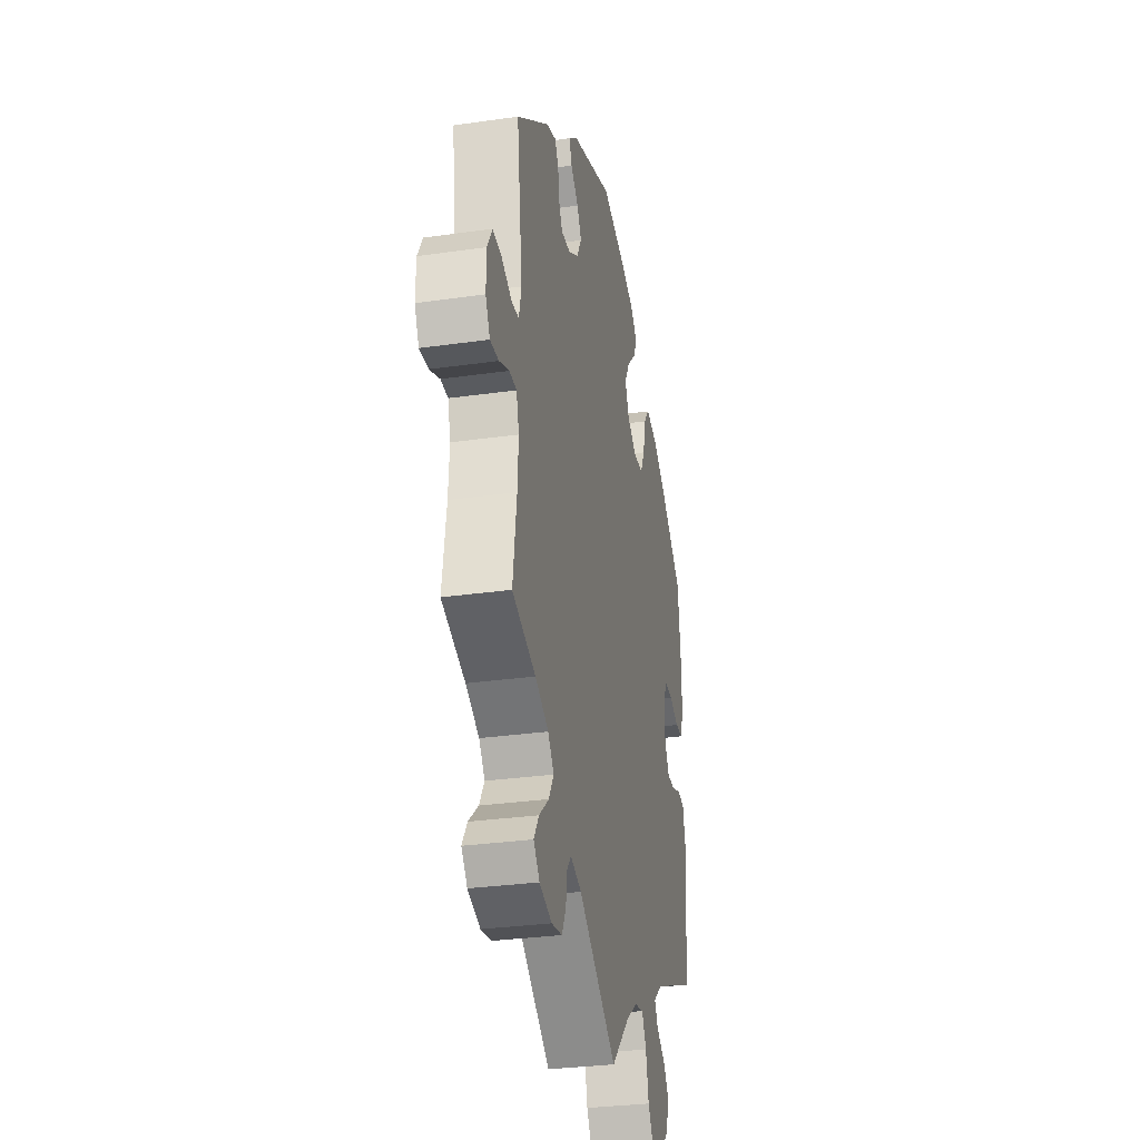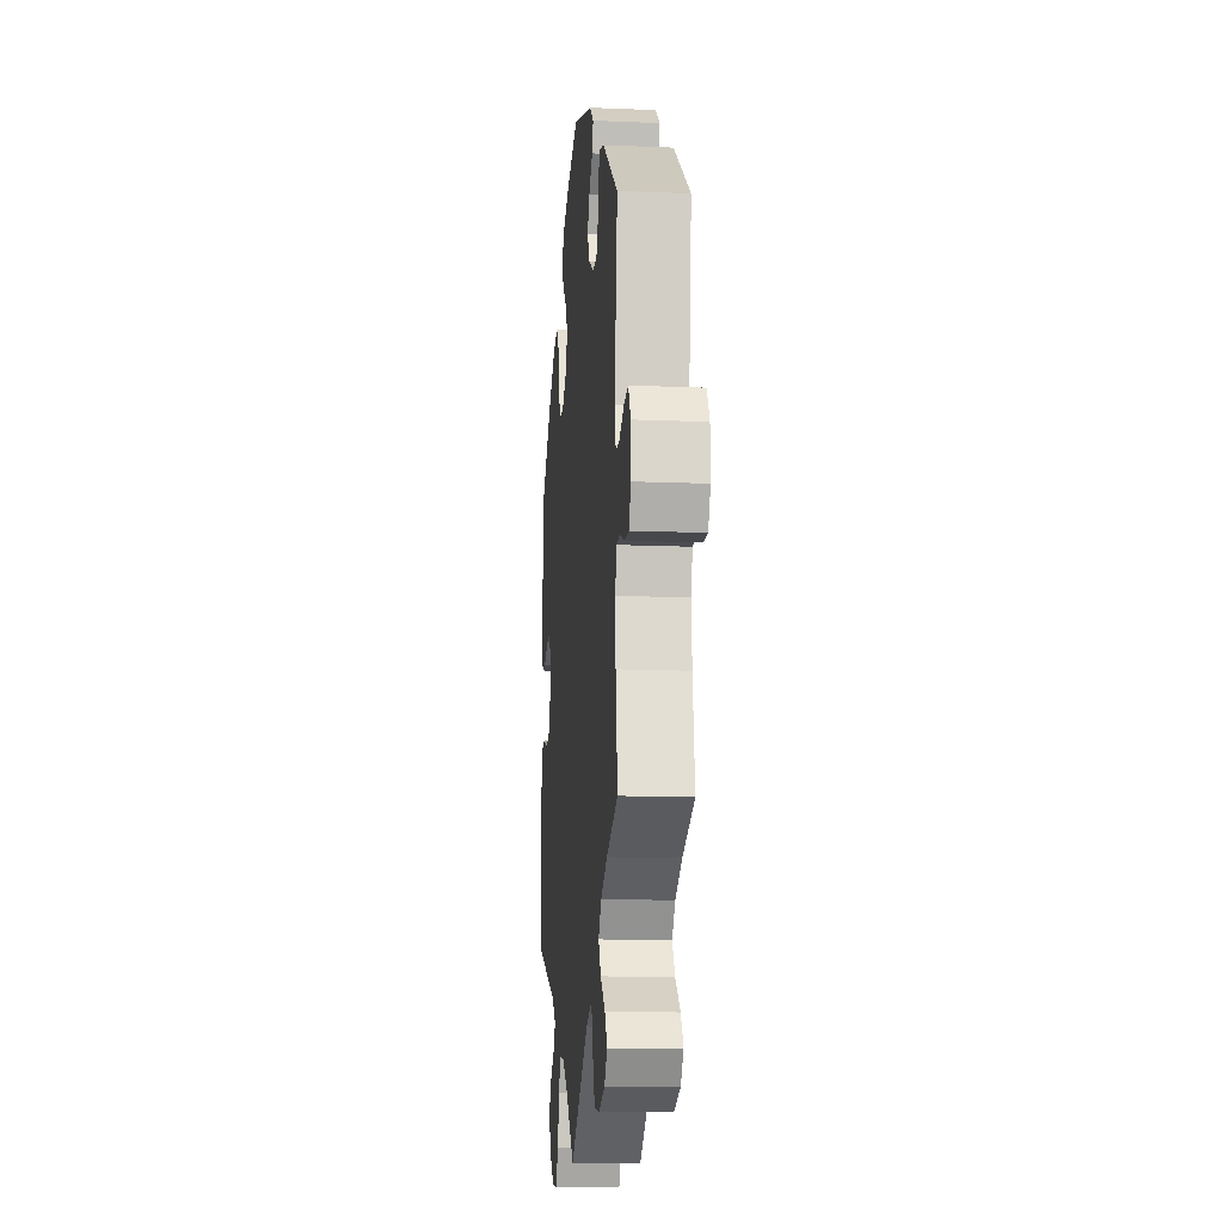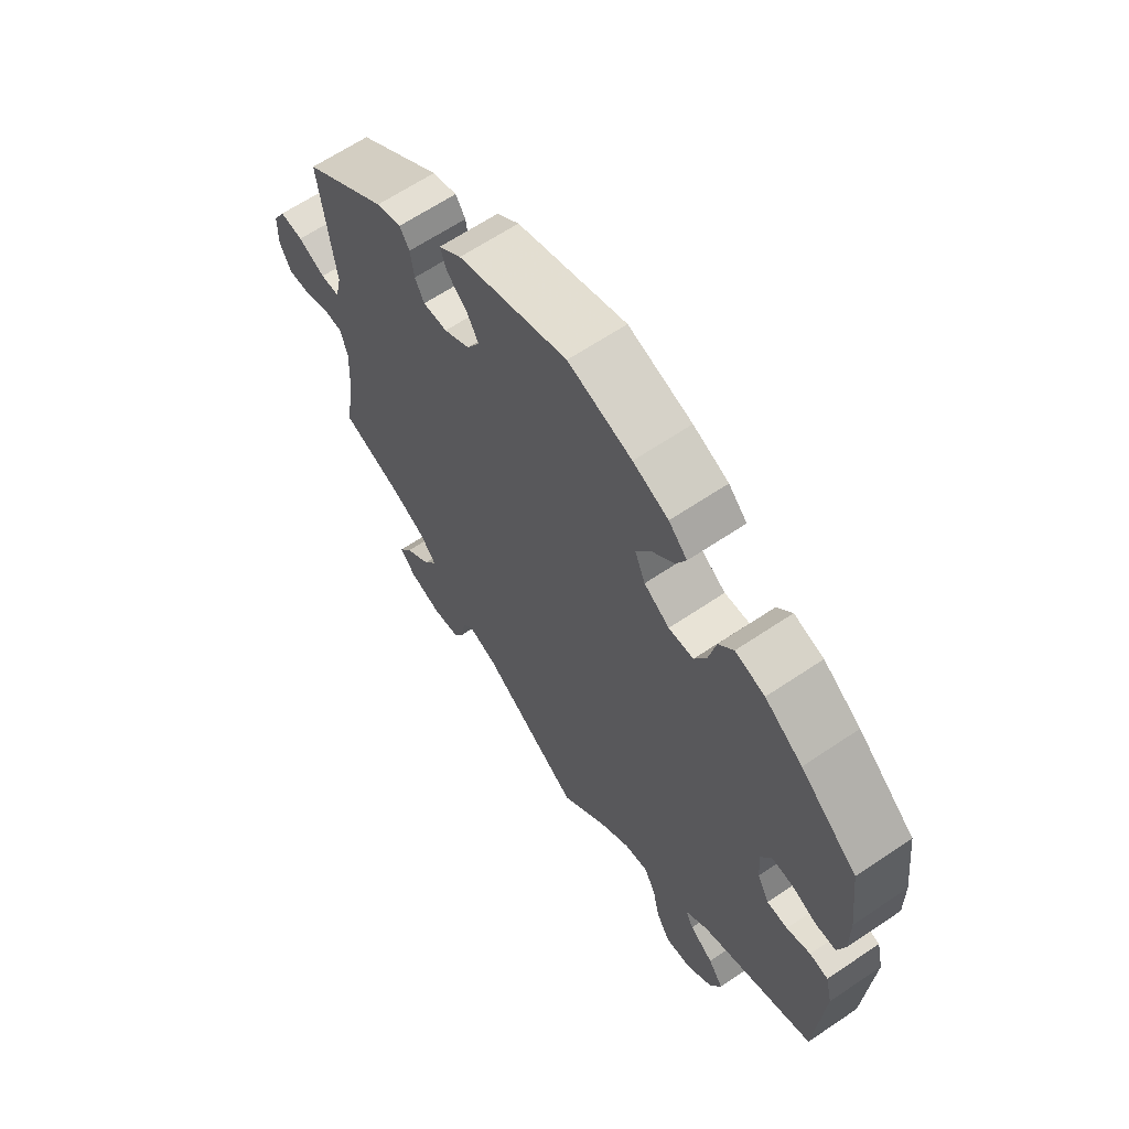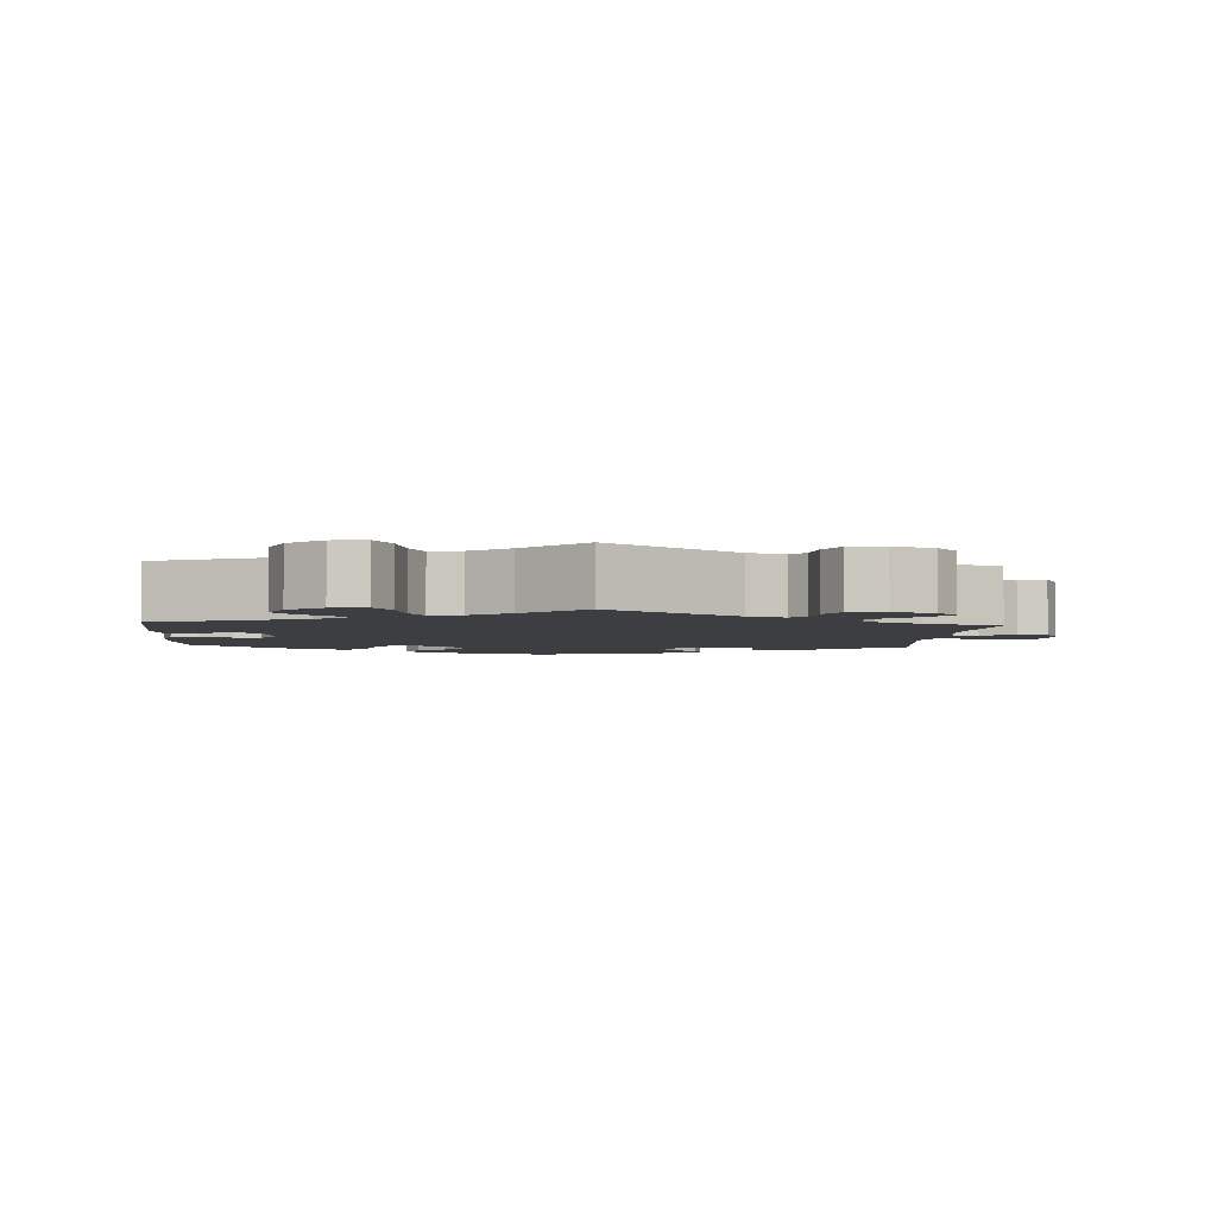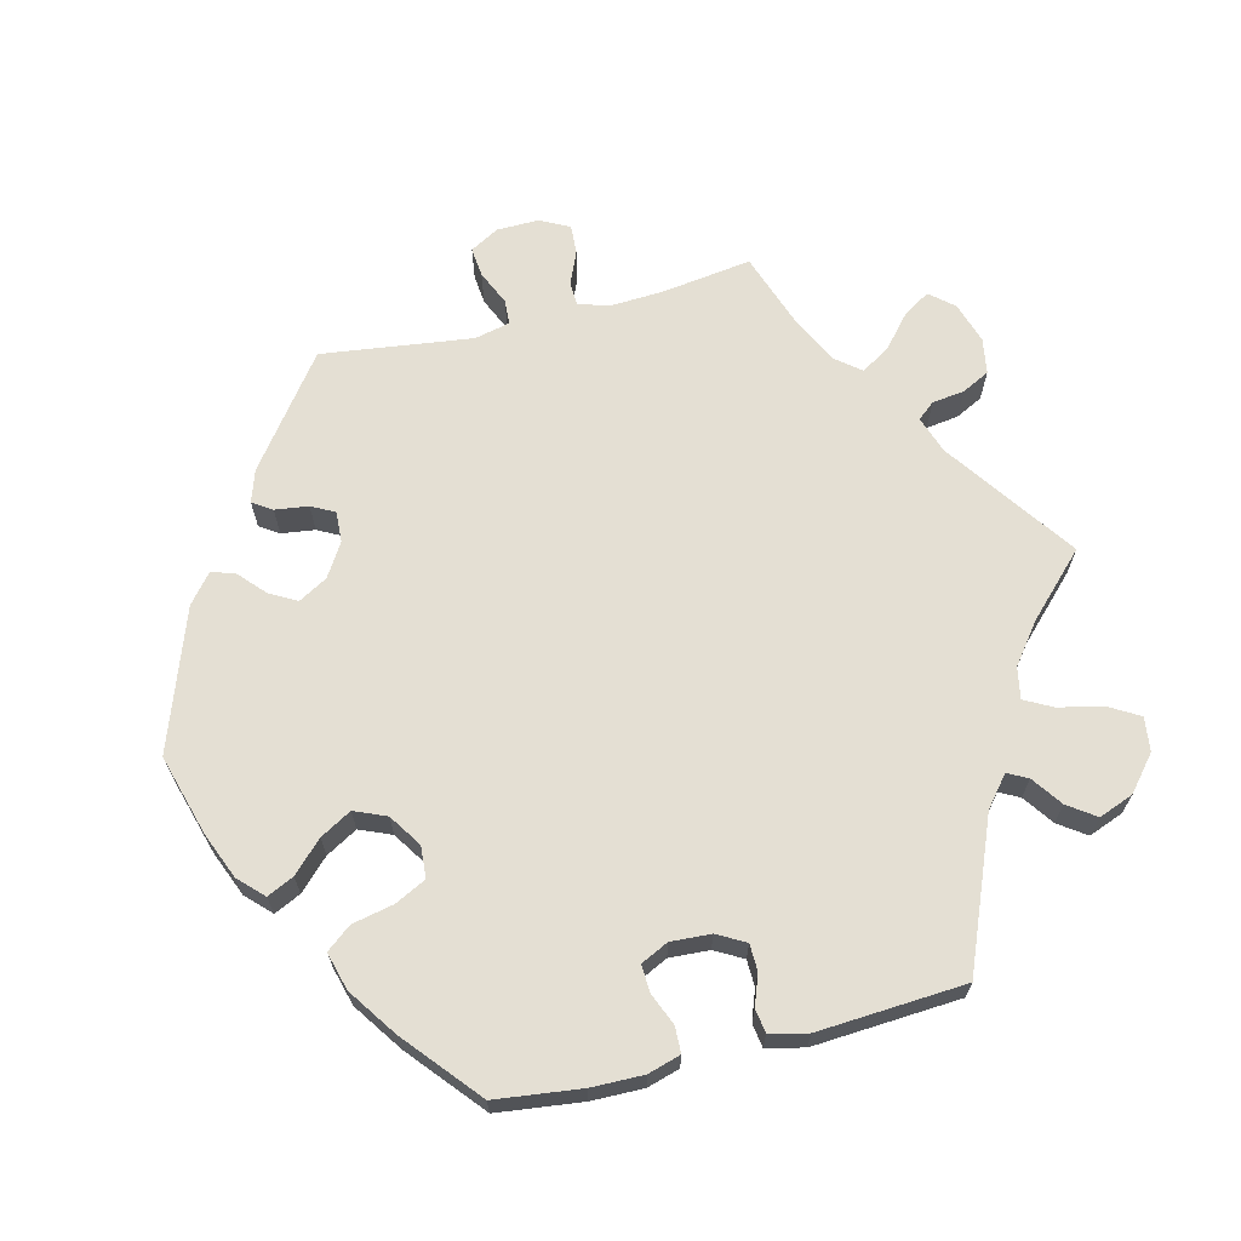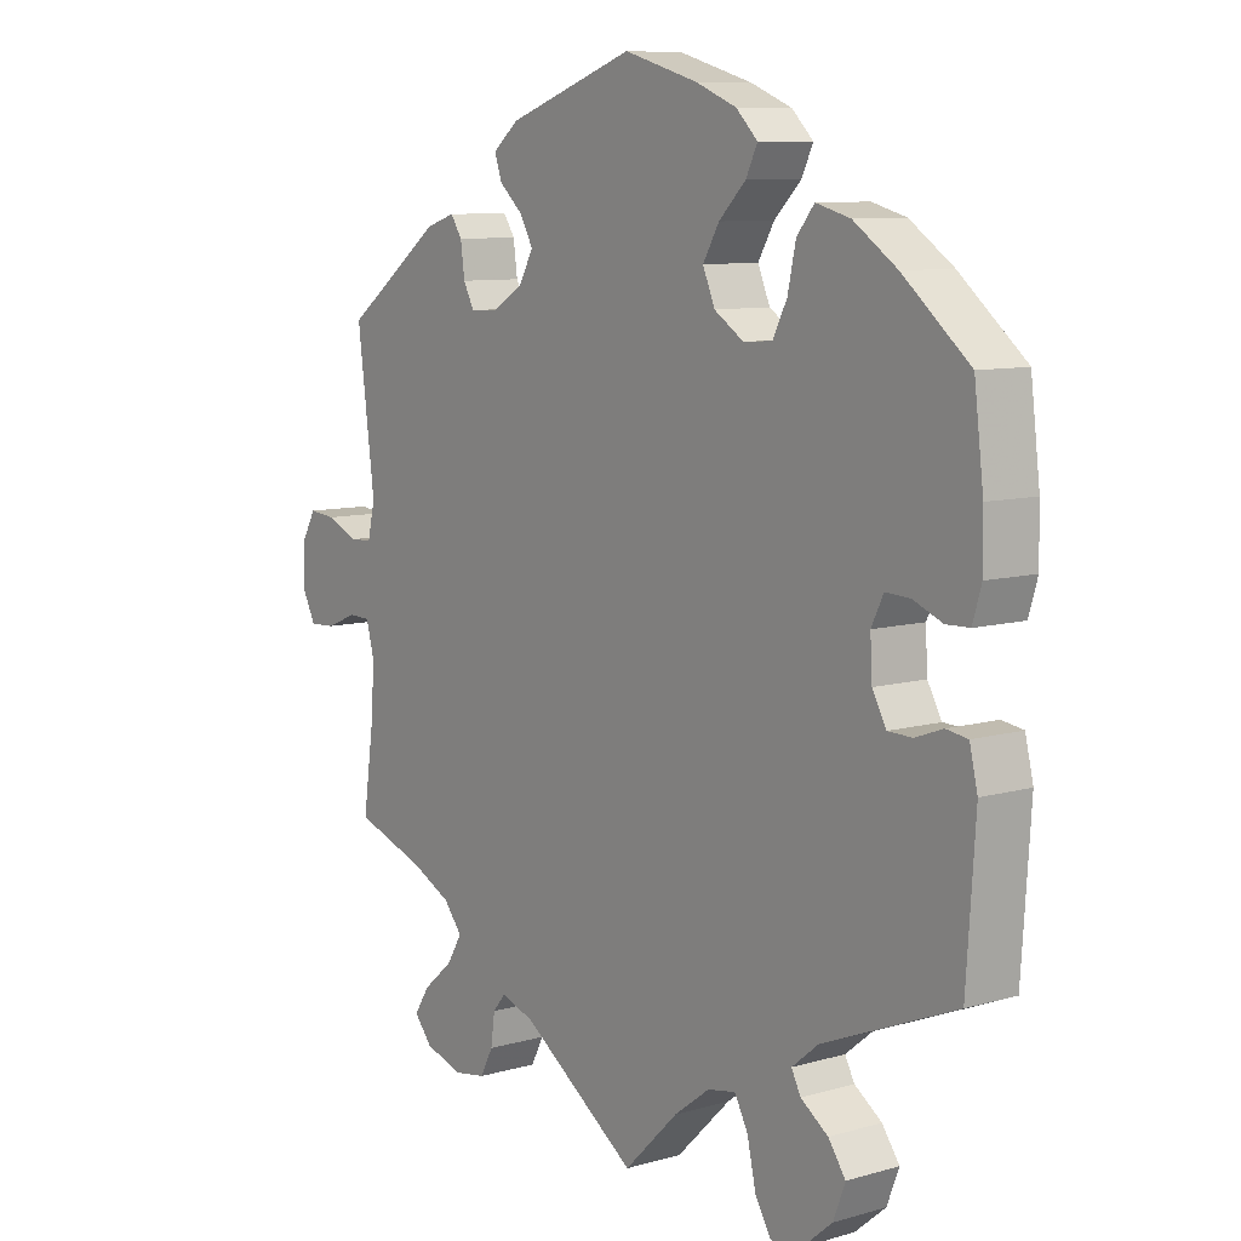
<metadata>
{"format":"obj","ext":"obj","renderer":"f3d","projection":"perspective","resolution":1024,"background":"white","views":[{"elev":-30.7,"azim":-78.4,"up":"+Z"},{"elev":-14.4,"azim":-95.2,"up":"+Z"},{"elev":64.3,"azim":55.8,"up":"+Z"},{"elev":-3.4,"azim":175.6,"up":"+Y"},{"elev":66.8,"azim":76.1,"up":"+Y"},{"elev":8.9,"azim":52.5,"up":"+Z"}]}
</metadata>
<code>
v 0.303 0.07 -0.37
v 0.263 0.07 -0.403
v 0.277 0.07 -0.43
v 0.318 0.07 -0.459
v 0.344 0.07 -0.496
v 0.326 0.07 -0.543
v 0.28 0.07 -0.582
v 0.234 0.07 -0.588
v 0.21 0.07 -0.547
v 0.197 0.07 -0.488
v 0.177 0.07 -0.45
v 0.135 0.07 -0.458
v 0.082 0.07 -0.498
v 0.001 0.07 -0.578
v -0.172 0.07 -0.457
v -0.222 0.07 -0.44
v -0.241 0.07 -0.463
v -0.247 0.07 -0.507
v -0.266 0.07 -0.544
v -0.314 0.07 -0.552
v -0.37 0.07 -0.534
v -0.397 0.07 -0.502
v -0.374 0.07 -0.466
v -0.33 0.07 -0.428
v -0.307 0.07 -0.39
v -0.334 0.07 -0.356
v -0.394 0.07 -0.326
v -0.5 0.07 -0.289
v -0.483 0.07 -0.169
v -0.479 0.07 -0.099
v -0.491 0.07 -0.054
v -0.524 0.07 -0.053
v -0.569 0.07 -0.072
v -0.608 0.07 -0.074
v -0.628 0.07 -0.035
v -0.627 0.07 0.022
v -0.605 0.07 0.061
v -0.565 0.07 0.057
v -0.518 0.07 0.036
v -0.485 0.07 0.038
v -0.474 0.07 0.086
v -0.5 0.07 0.289
v -0.354 0.07 0.398
v -0.311 0.07 0.412
v -0.294 0.07 0.386
v -0.288 0.07 0.341
v -0.272 0.07 0.31
v -0.23 0.07 0.312
v -0.185 0.07 0.34
v -0.163 0.07 0.379
v -0.183 0.07 0.415
v -0.218 0.07 0.447
v -0.229 0.07 0.479
v -0.19 0.07 0.511
v -0.001 0.07 0.578
v 0.109 0.07 0.546
v 0.17 0.07 0.521
v 0.202 0.07 0.489
v 0.185 0.07 0.453
v 0.145 0.07 0.413
v 0.121 0.07 0.371
v 0.139 0.07 0.328
v 0.183 0.07 0.299
v 0.226 0.07 0.302
v 0.247 0.07 0.344
v 0.259 0.07 0.4
v 0.285 0.07 0.433
v 0.336 0.07 0.419
v 0.401 0.07 0.374
v 0.5 0.07 0.29
v 0.514 0.07 0.175
v 0.515 0.07 0.105
v 0.502 0.07 0.061
v 0.467 0.07 0.06
v 0.424 0.07 0.078
v 0.387 0.07 0.08
v 0.369 0.07 0.043
v 0.372 0.07 -0.011
v 0.393 0.07 -0.049
v 0.429 0.07 -0.05
v 0.47 0.07 -0.035
v 0.502 0.07 -0.04
v 0.514 0.07 -0.091
v 0.501 0.07 -0.289
v 0.303 0 -0.37
v 0.263 0 -0.403
v 0.277 0 -0.43
v 0.318 0 -0.459
v 0.344 0 -0.496
v 0.326 0 -0.543
v 0.28 0 -0.582
v 0.234 0 -0.588
v 0.21 0 -0.547
v 0.197 0 -0.488
v 0.177 0 -0.45
v 0.135 0 -0.458
v 0.082 0 -0.498
v 0.001 0 -0.578
v -0.172 0 -0.457
v -0.222 0 -0.44
v -0.241 0 -0.463
v -0.247 0 -0.507
v -0.266 0 -0.544
v -0.314 0 -0.552
v -0.37 0 -0.534
v -0.397 0 -0.502
v -0.374 0 -0.466
v -0.33 0 -0.428
v -0.307 0 -0.39
v -0.334 0 -0.356
v -0.394 0 -0.326
v -0.5 0 -0.289
v -0.483 0 -0.169
v -0.479 0 -0.099
v -0.491 0 -0.054
v -0.524 0 -0.053
v -0.569 0 -0.072
v -0.608 0 -0.074
v -0.628 0 -0.035
v -0.627 0 0.022
v -0.605 0 0.061
v -0.565 0 0.057
v -0.518 0 0.036
v -0.485 0 0.038
v -0.474 0 0.086
v -0.5 0 0.289
v -0.354 0 0.398
v -0.311 0 0.412
v -0.294 0 0.386
v -0.288 0 0.341
v -0.272 0 0.31
v -0.23 0 0.312
v -0.185 0 0.34
v -0.163 0 0.379
v -0.183 0 0.415
v -0.218 0 0.447
v -0.229 0 0.479
v -0.19 0 0.511
v -0.001 0 0.578
v 0.109 0 0.546
v 0.17 0 0.521
v 0.202 0 0.489
v 0.185 0 0.453
v 0.145 0 0.413
v 0.121 0 0.371
v 0.139 0 0.328
v 0.183 0 0.299
v 0.226 0 0.302
v 0.247 0 0.344
v 0.259 0 0.4
v 0.285 0 0.433
v 0.336 0 0.419
v 0.401 0 0.374
v 0.5 0 0.29
v 0.514 0 0.175
v 0.515 0 0.105
v 0.502 0 0.061
v 0.467 0 0.06
v 0.424 0 0.078
v 0.387 0 0.08
v 0.369 0 0.043
v 0.372 0 -0.011
v 0.393 0 -0.049
v 0.429 0 -0.05
v 0.47 0 -0.035
v 0.502 0 -0.04
v 0.514 0 -0.091
v 0.501 0 -0.289
f 83 84 1
f 80 81 82 83
f 79 80 83 1
f 78 79 1 2
f 77 78 2
f 72 73 74 75
f 72 75 76
f 71 72 76
f 70 71 76
f 69 70 76
f 68 69 76 77
f 65 66 67 68
f 64 65 68 77
f 57 58 59 60
f 57 60 61
f 56 57 61
f 55 56 61
f 54 55 61 62
f 51 52 53 54
f 50 51 54 62
f 43 44 45 46
f 41 42 43 46
f 40 41 46 47
f 36 37 38 39
f 36 39 40
f 35 36 40
f 32 33 34 35
f 31 32 35 40
f 30 31 40 47
f 27 28 29
f 26 27 29 30
f 25 26 30 47
f 21 22 23 24
f 21 24 25
f 20 21 25
f 17 18 19 20
f 17 20 25 47
f 13 14 15
f 12 13 15 16
f 11 12 16
f 7 8 9 10
f 7 10 11
f 6 7 11
f 3 4 5 6
f 2 3 6 11
f 63 64 77 2
f 49 50 62 63
f 48 49 63 2
f 16 17 47 48
f 2 11 16 48
f 85 168 167
f 167 166 165 164
f 85 167 164 163
f 86 85 163 162
f 86 162 161
f 159 158 157 156
f 160 159 156
f 160 156 155
f 160 155 154
f 160 154 153
f 161 160 153 152
f 152 151 150 149
f 161 152 149 148
f 144 143 142 141
f 145 144 141
f 145 141 140
f 145 140 139
f 146 145 139 138
f 138 137 136 135
f 146 138 135 134
f 130 129 128 127
f 130 127 126 125
f 131 130 125 124
f 123 122 121 120
f 124 123 120
f 124 120 119
f 119 118 117 116
f 124 119 116 115
f 131 124 115 114
f 113 112 111
f 114 113 111 110
f 131 114 110 109
f 108 107 106 105
f 109 108 105
f 109 105 104
f 104 103 102 101
f 131 109 104 101
f 99 98 97
f 100 99 97 96
f 100 96 95
f 94 93 92 91
f 95 94 91
f 95 91 90
f 90 89 88 87
f 95 90 87 86
f 86 161 148 147
f 147 146 134 133
f 86 147 133 132
f 132 131 101 100
f 132 100 95 86
f 1 85 86 2
f 2 86 87 3
f 3 87 88 4
f 4 88 89 5
f 5 89 90 6
f 6 90 91 7
f 7 91 92 8
f 8 92 93 9
f 9 93 94 10
f 10 94 95 11
f 11 95 96 12
f 12 96 97 13
f 13 97 98 14
f 14 98 99 15
f 15 99 100 16
f 16 100 101 17
f 17 101 102 18
f 18 102 103 19
f 19 103 104 20
f 20 104 105 21
f 21 105 106 22
f 22 106 107 23
f 23 107 108 24
f 24 108 109 25
f 25 109 110 26
f 26 110 111 27
f 27 111 112 28
f 28 112 113 29
f 29 113 114 30
f 30 114 115 31
f 31 115 116 32
f 32 116 117 33
f 33 117 118 34
f 34 118 119 35
f 35 119 120 36
f 36 120 121 37
f 37 121 122 38
f 38 122 123 39
f 39 123 124 40
f 40 124 125 41
f 41 125 126 42
f 42 126 127 43
f 43 127 128 44
f 44 128 129 45
f 45 129 130 46
f 46 130 131 47
f 47 131 132 48
f 48 132 133 49
f 49 133 134 50
f 50 134 135 51
f 51 135 136 52
f 52 136 137 53
f 53 137 138 54
f 54 138 139 55
f 55 139 140 56
f 56 140 141 57
f 57 141 142 58
f 58 142 143 59
f 59 143 144 60
f 60 144 145 61
f 61 145 146 62
f 62 146 147 63
f 63 147 148 64
f 64 148 149 65
f 65 149 150 66
f 66 150 151 67
f 67 151 152 68
f 68 152 153 69
f 69 153 154 70
f 70 154 155 71
f 71 155 156 72
f 72 156 157 73
f 73 157 158 74
f 74 158 159 75
f 75 159 160 76
f 76 160 161 77
f 77 161 162 78
f 78 162 163 79
f 79 163 164 80
f 80 164 165 81
f 81 165 166 82
f 82 166 167 83
f 83 167 168 84
f 84 168 85 1

</code>
